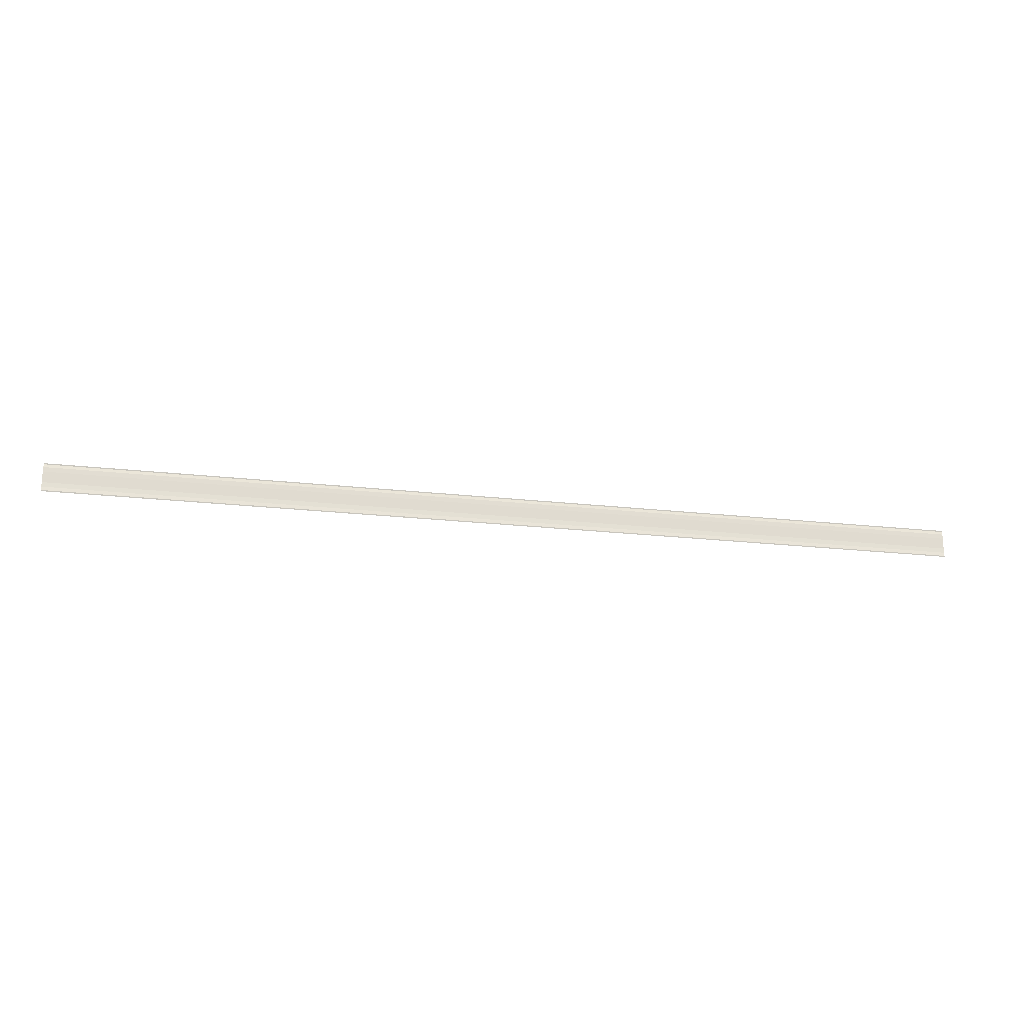
<metadata>
{"format":"obj","ext":"obj","renderer":"f3d","projection":"perspective","resolution":1024,"background":"white","views":[{"elev":-22.5,"azim":169.0,"up":"+Z"}]}
</metadata>
<code>
o 19695
v 2242 1880 7.562
v 2242 1880 7.562
v 2241 1880 7.562
v 2242 1880 7.562
v 2241 1880 7.562
v 2241 1880 7.562
v 2242 1880 7.562
v 2242 1880 7.561
v 2242 1880 7.561
v 2241 1880 7.561
v 2241 1880 7.561
v 2242 1880 7.561
v 2242 1880 7.56
v 2242 1880 7.56
v 2241 1880 7.56
v 2241 1880 7.559
v 2242 1880 7.559
v 2242 1880 7.559
v 2242 1880 7.559
v 2241 1880 7.559
v 2242 1880 7.559
v 2241 1880 7.559
v 2242 1880 7.562
v 2242 1880 7.562
v 2241 1880 7.562
v 2242 1880 7.562
v 2242 1880 7.562
v 2241 1880 7.562
v 2242 1880 7.562
v 2241 1880 7.562
v 2241 1880 7.561
v 2242 1880 7.561
v 2242 1880 7.561
v 2242 1880 7.561
v 2241 1880 7.561
v 2241 1880 7.56
v 2242 1880 7.56
v 2242 1880 7.559
v 2242 1880 7.559
v 2241 1880 7.559
v 2241 1880 7.559
v 2242 1880 7.559
v 2242 1880 7.559
v 2242 1880 7.559
v 2241 1880 7.559
f 1 2 3
f 3 4 5
f 6 4 5
f 7 2 6
f 7 8 6
f 6 9 10
f 11 9 10
f 12 8 11
f 12 13 11
f 11 14 15
f 16 14 15
f 17 13 16
f 17 18 16
f 19 18 20
f 16 21 22
f 20 21 22
f 23 24 25
f 23 26 25
f 25 27 28
f 25 29 30
f 31 29 30
f 32 24 31
f 32 33 31
f 31 34 35
f 36 34 35
f 37 33 36
f 37 38 36
f 36 39 40
f 41 39 40
f 42 38 41
f 42 43 41
f 41 44 45

</code>
